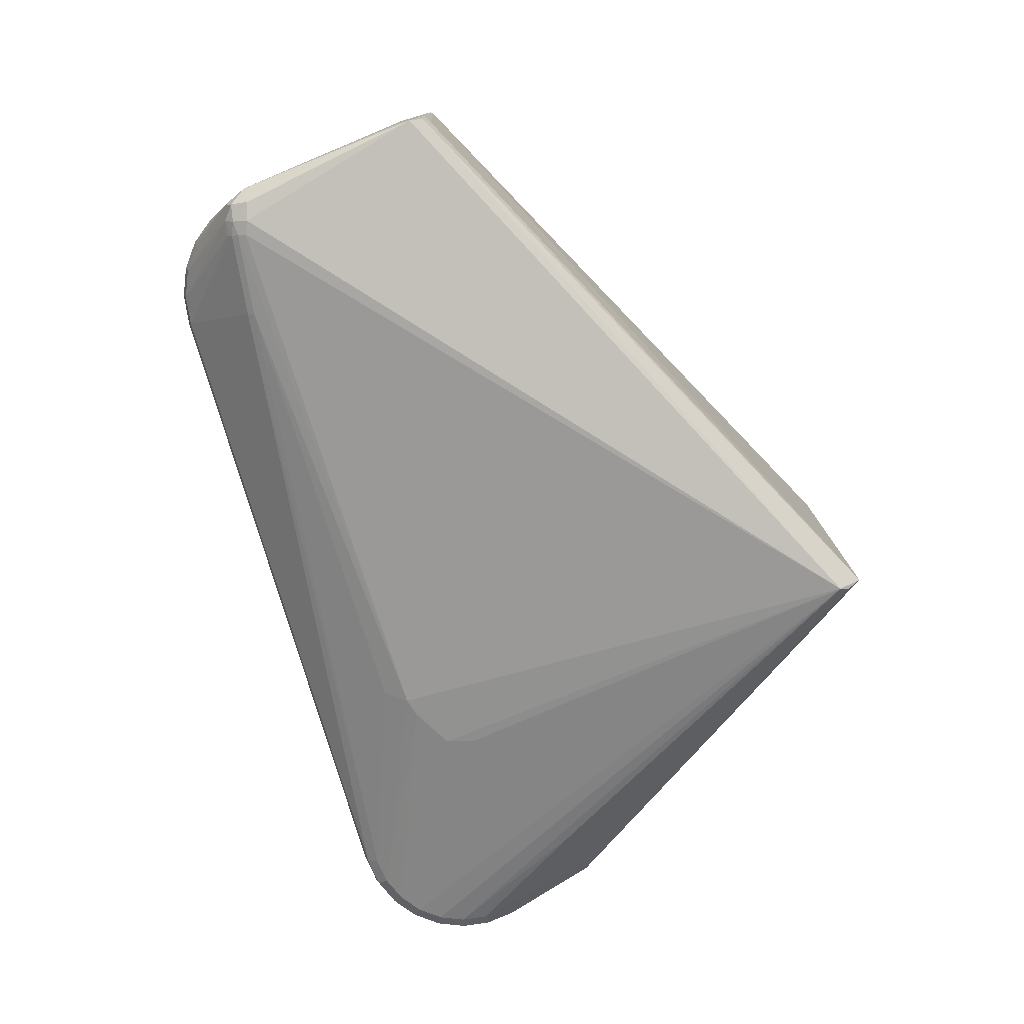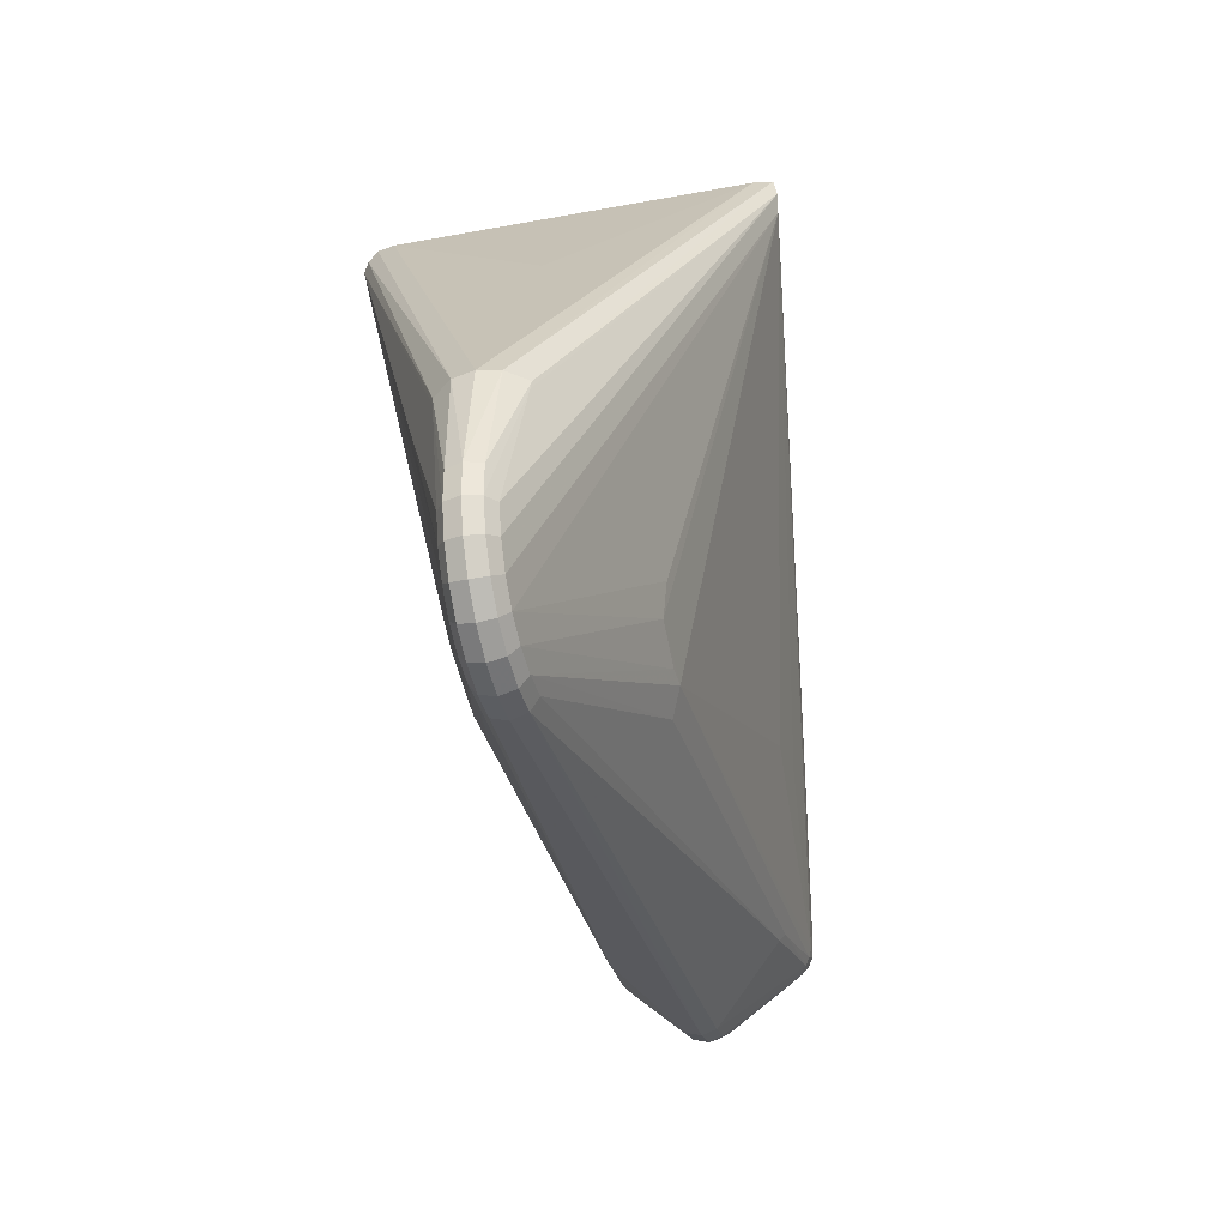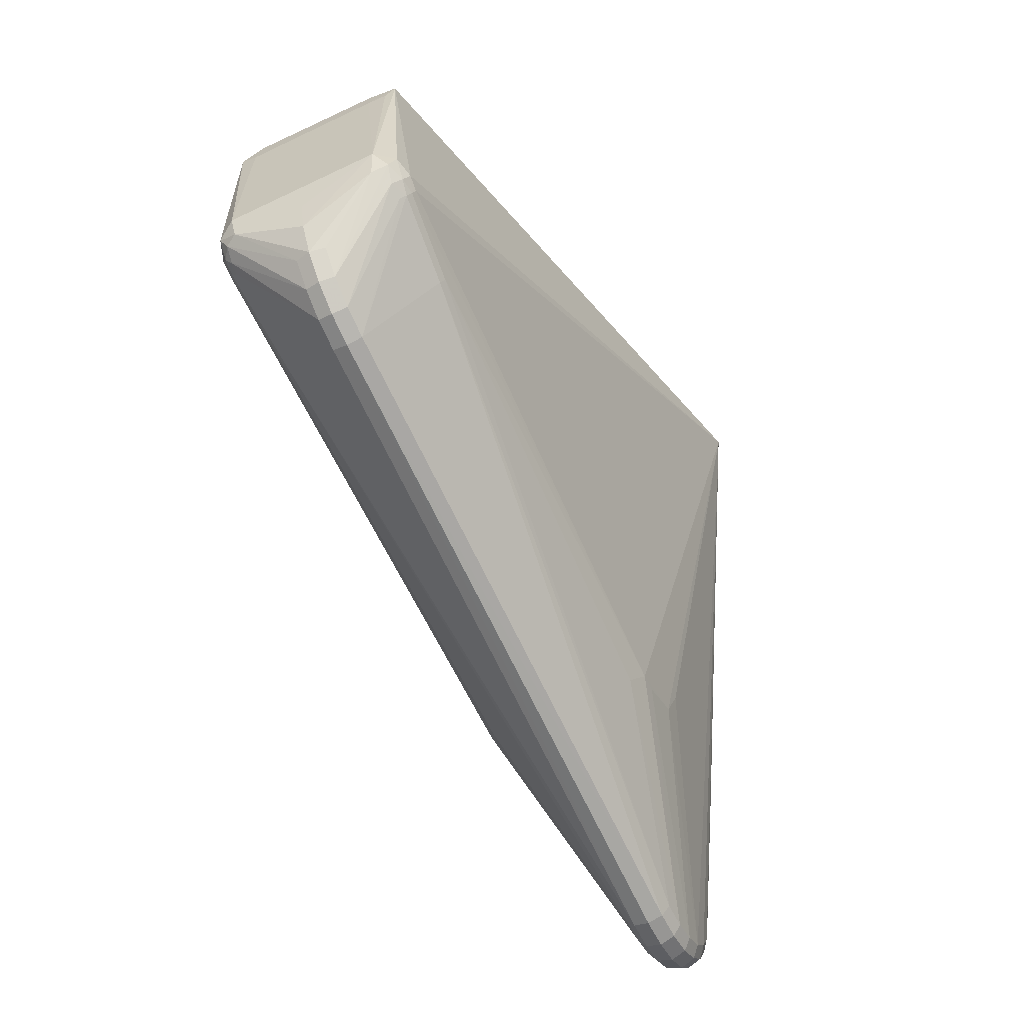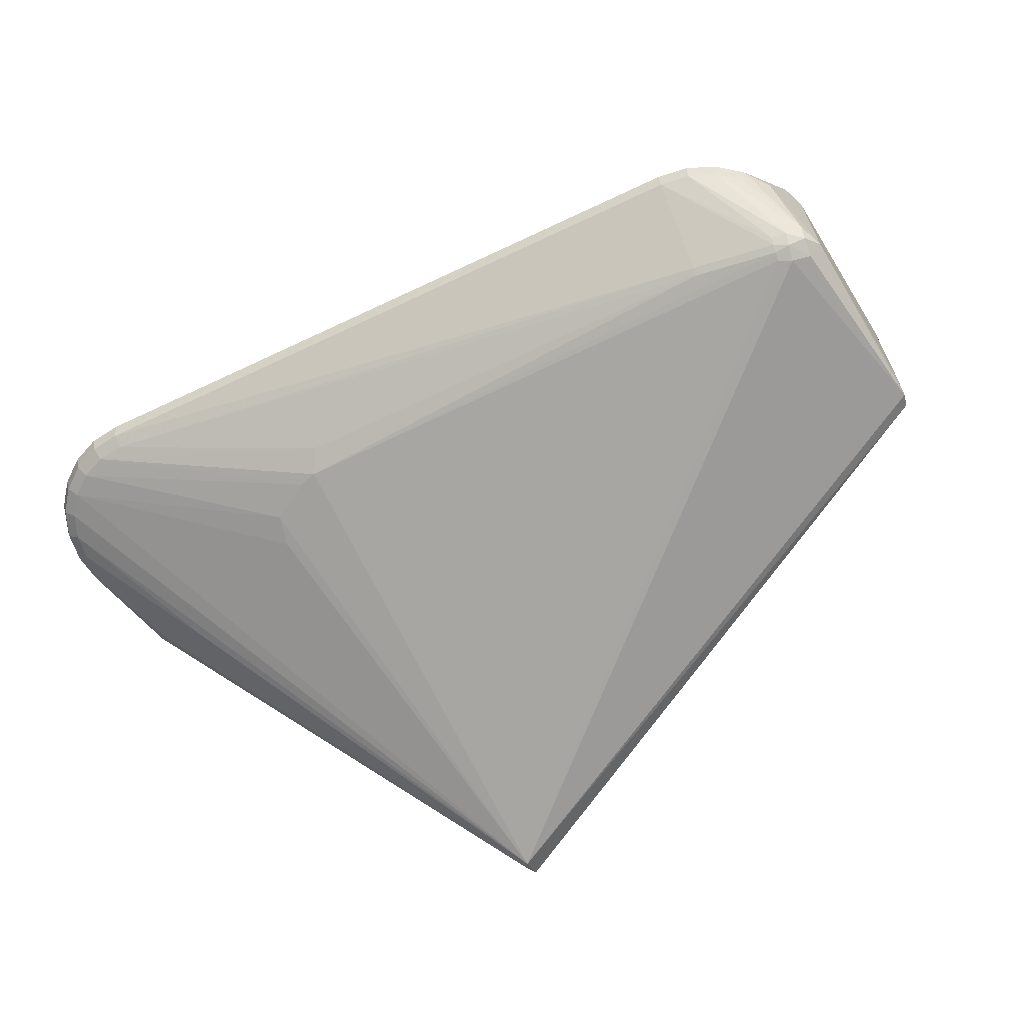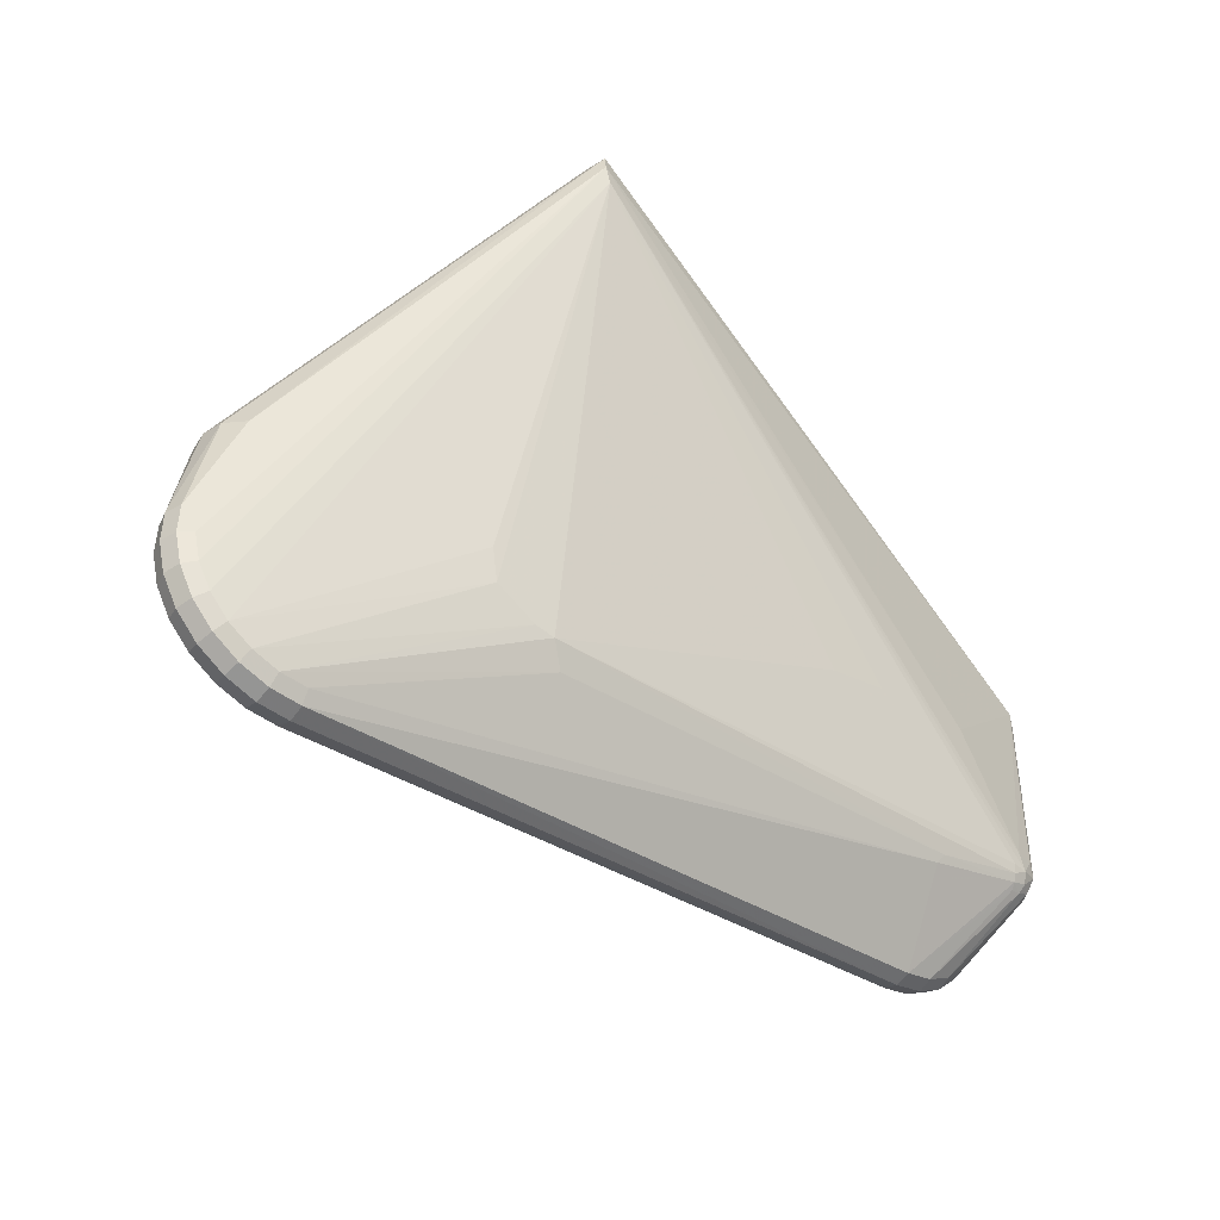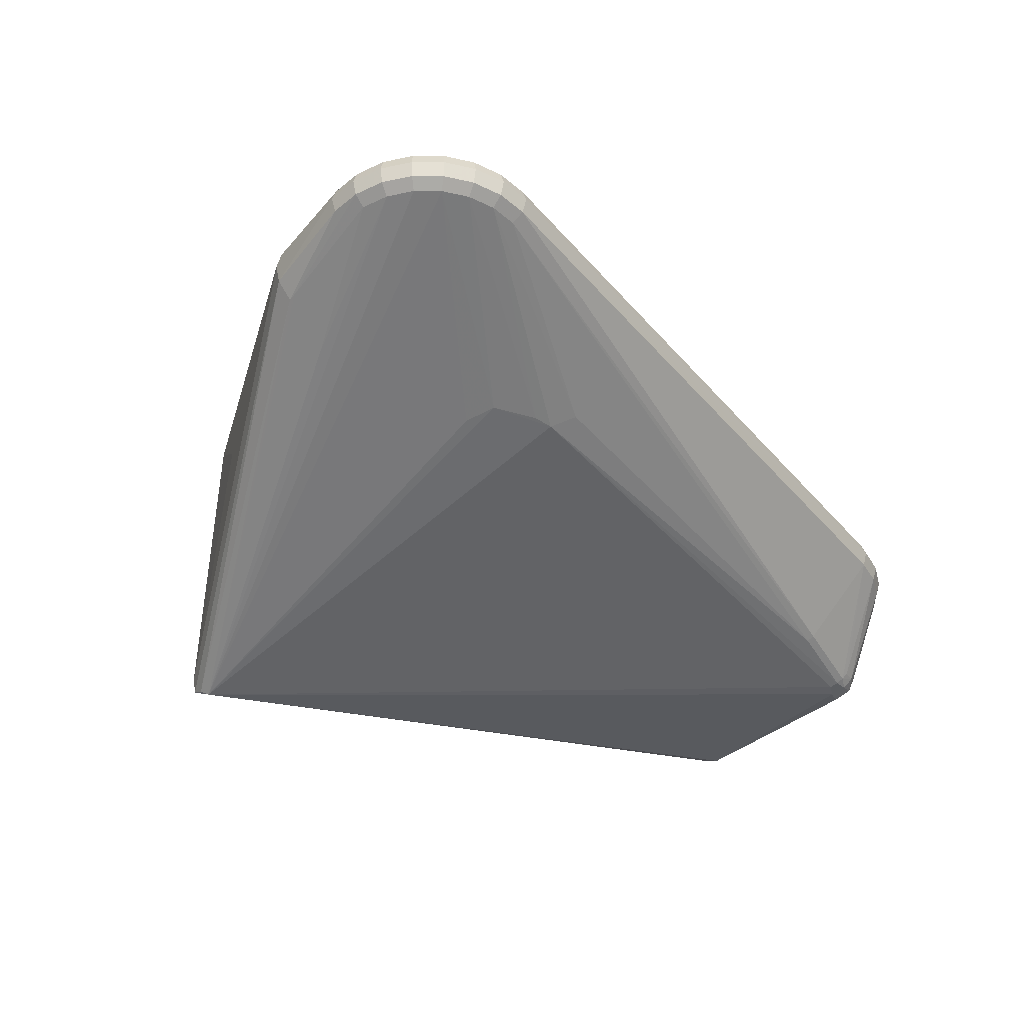
<metadata>
{"format":"obj","ext":"obj","renderer":"f3d","projection":"perspective","resolution":1024,"background":"white","views":[{"elev":-77.3,"azim":113.0,"up":"+Z"},{"elev":-36.4,"azim":-76.0,"up":"+Y"},{"elev":-61.3,"azim":115.7,"up":"+Y"},{"elev":-65.0,"azim":32.3,"up":"+Z"},{"elev":-44.4,"azim":-41.3,"up":"+Y"},{"elev":-41.3,"azim":-46.3,"up":"+Z"}]}
</metadata>
<code>
v -0.1634 -0.1945 -0.08234
v -0.2017 -0.1677 -0.09295
v -0.1803 -0.171 -0.09374
v -0.248 -0.1464 -0.09465
v -0.2587 -0.1138 -0.101
v -0.1638 -0.1941 0.08552
v -0.1807 -0.1706 0.09675
v -0.202 -0.1673 0.09586
v -0.2484 -0.146 0.09729
v -0.2591 -0.1134 0.1035
v 0.2159 -0.01369 0.1297
v 0.1496 -0.02803 0.1277
v 0.3413 0.01119 0.1216
v -0.4313 -0.05727 -0.07691
v 0.4654 0.1316 -0.06392
v 0.4689 0.09864 -0.0871
v 0.4691 0.09964 -0.06652
v 0.4625 0.1303 -0.09302
v 0.4671 0.1156 -0.09744
v 0.4554 0.1366 -0.07754
v 0.4649 0.1341 0.07172
v 0.462 0.134 0.08497
v 0.4692 0.09665 0.07453
v 0.4632 0.1225 0.09519
v 0.4617 0.1367 0.0746
v 0.4678 0.1073 0.09253
v 0.4601 -0.1158 -0.09849
v 0.4557 -0.096 -0.1052
v 0.4623 -0.124 -0.08091
v 0.4359 -0.1044 -0.1111
v 0.4413 -0.1208 -0.1056
v 0.445 -0.1309 -0.09527
v 0.4267 -0.1295 -0.103
v 0.4244 -0.1218 -0.1076
v 0.422 -0.1128 -0.1105
v 0.4286 -0.1354 -0.09674
v 0.3332 -0.144 -0.1004
v 0.3354 -0.1517 -0.09579
v 0.4711 -0.09596 -0.08512
v -0.4861 -0.06428 0.04329
v -0.5014 -0.06095 0.02268
v -0.5056 -0.05956 0.000612
v -0.5013 -0.06104 -0.02143
v -0.486 -0.06446 -0.04197
v -0.4875 -0.07325 0.04241
v -0.4873 -0.07342 -0.04105
v -0.3377 0.2146 0.006514
v -0.2274 0.3892 0.1901
v -0.2232 0.3717 0.2131
v -0.2166 0.353 0.212
v -0.2212 0.3921 0.2093
v -0.3836 -0.3199 -0.01532
v -0.383 -0.3249 0.001427
v -0.385 -0.3071 -0.02426
v -0.3851 -0.307 0.02703
v -0.3836 -0.3198 0.01815
v -0.4165 -0.3194 -0.01539
v -0.4173 -0.3244 0.001357
v -0.4147 -0.3067 -0.02432
v -0.4148 -0.3066 0.02697
v -0.4166 -0.3194 0.01809
v -0.4483 -0.3104 -0.01548
v -0.4503 -0.3151 0.00127
v -0.4432 -0.2986 -0.0244
v -0.4433 -0.2985 0.0269
v -0.4484 -0.3104 0.018
v -0.4766 -0.2935 -0.01557
v -0.4798 -0.2975 0.001172
v -0.4686 -0.2834 -0.02448
v -0.4687 -0.2833 0.02681
v -0.4767 -0.2934 0.01791
v -0.4996 -0.2699 -0.01567
v -0.5038 -0.2729 0.001072
v -0.4893 -0.2622 -0.02457
v -0.4894 -0.2621 0.02672
v -0.4997 -0.2698 0.01781
v -0.5157 -0.241 -0.01576
v -0.5205 -0.2429 0.0009738
v -0.5037 -0.2363 -0.02465
v -0.5038 -0.2362 0.02664
v -0.5158 -0.241 0.01772
v -0.5238 -0.209 -0.01585
v -0.5289 -0.2096 0.0008857
v -0.5109 -0.2076 -0.02473
v -0.5111 -0.2075 0.02656
v -0.5239 -0.209 0.01763
v -0.5233 -0.176 -0.01591
v -0.5284 -0.1753 0.000813
v -0.5234 -0.176 0.01756
v 0.462 -0.128 -0.00148
v 0.4526 -0.161 -0.001428
v 0.431 -0.1874 -0.01767
v 0.435 -0.1905 -0.0014
v 0.431 -0.1873 0.01484
v 0.4074 -0.2104 -0.01767
v 0.4104 -0.2144 -0.001399
v 0.4073 -0.2103 0.01484
v 0.3786 -0.2264 -0.01769
v 0.3804 -0.2311 -0.001424
v 0.3785 -0.2264 0.01481
v 0.3466 -0.2345 -0.01774
v 0.3471 -0.2396 -0.001474
v 0.3465 -0.2345 0.01477
v 0.344 0.183 0.002683
v 0.4593 -0.1072 0.09732
v 0.4633 -0.1221 0.07605
v 0.4703 -0.09581 0.07895
v 0.4557 -0.1239 0.08883
v 0.4526 -0.09142 0.1013
v 0.4299 -0.09605 0.1065
v 0.4387 -0.1127 0.1043
v 0.4401 -0.132 0.09114
v 0.4427 -0.1233 0.09814
v 0.424 -0.1214 0.1028
v 0.4216 -0.1124 0.1056
v 0.4282 -0.135 0.09201
v 0.4263 -0.1291 0.09822
v 0.3259 -0.1453 0.09476
v 0.3198 -0.1548 0.08929
v -0.2249 0.3942 -0.1842
v -0.2234 0.3781 -0.2113
v -0.2177 0.3694 -0.217
v -0.2207 0.3942 -0.2029
f 15 19 18
f 123 104 20
f 20 18 123
f 15 18 20
f 122 35 3
f 123 18 122
f 122 18 19
f 28 19 39
f 49 75 50
f 23 107 39
f 26 107 23
f 15 20 25
f 25 20 104
f 49 50 13
f 41 48 42
f 123 42 120
f 88 41 42
f 83 88 82
f 82 88 87
f 30 122 19
f 19 28 30
f 35 122 30
f 12 50 7
f 105 107 26
f 39 19 16
f 17 19 15
f 17 16 19
f 17 23 39
f 39 16 17
f 15 25 21
f 26 23 21
f 21 17 15
f 23 17 21
f 49 13 24
f 26 21 24
f 86 88 83
f 48 41 51
f 49 24 51
f 51 40 49
f 51 41 40
f 51 120 48
f 51 25 104
f 123 120 51
f 51 104 123
f 42 48 47
f 47 120 42
f 48 120 47
f 4 122 3
f 83 82 78
f 46 122 14
f 46 44 122
f 46 82 87
f 87 44 46
f 43 44 87
f 43 88 42
f 87 88 43
f 43 42 123
f 31 30 28
f 60 6 7
f 55 6 60
f 115 7 114
f 115 12 7
f 70 50 75
f 70 10 50
f 40 41 89
f 41 88 89
f 88 86 89
f 25 51 22
f 22 51 24
f 22 21 25
f 22 24 21
f 123 122 121
f 121 43 123
f 122 44 121
f 44 43 121
f 27 31 28
f 27 28 39
f 39 29 27
f 32 31 27
f 35 30 34
f 30 31 34
f 3 35 34
f 8 60 7
f 50 12 11
f 11 115 50
f 12 115 11
f 111 115 114
f 50 115 111
f 91 93 29
f 91 29 39
f 32 27 95
f 95 27 29
f 86 85 45
f 40 89 45
f 45 89 86
f 49 40 45
f 45 85 49
f 81 85 86
f 81 86 83
f 83 78 81
f 122 4 5
f 60 8 65
f 102 103 56
f 56 119 55
f 103 119 56
f 55 60 56
f 99 103 102
f 109 111 105
f 109 105 26
f 26 24 109
f 39 107 106
f 107 105 106
f 105 108 106
f 93 91 106
f 29 93 92
f 92 95 29
f 80 81 75
f 85 81 80
f 80 75 49
f 49 85 80
f 9 65 8
f 7 50 9
f 9 8 7
f 50 10 9
f 10 70 9
f 70 65 9
f 118 6 55
f 55 119 118
f 114 7 118
f 7 6 118
f 53 52 102
f 102 56 53
f 60 65 66
f 66 65 70
f 105 111 113
f 113 108 105
f 113 111 114
f 96 92 93
f 95 92 96
f 32 95 98
f 95 96 98
f 98 96 99
f 98 99 102
f 2 4 3
f 2 64 4
f 69 5 4
f 4 64 69
f 122 5 69
f 111 109 110
f 110 13 50
f 50 111 110
f 110 24 13
f 110 109 24
f 90 91 39
f 39 106 90
f 90 106 91
f 54 38 52
f 52 57 54
f 61 56 60
f 60 66 61
f 71 70 75
f 71 66 70
f 117 113 114
f 117 119 103
f 114 118 117
f 117 118 119
f 103 99 100
f 93 106 94
f 94 106 108
f 52 38 101
f 102 52 101
f 101 98 102
f 122 69 74
f 37 54 1
f 38 54 37
f 37 1 3
f 3 34 37
f 3 1 59
f 1 54 59
f 59 2 3
f 64 2 59
f 59 57 64
f 59 54 57
f 63 61 66
f 66 71 63
f 108 113 112
f 113 117 112
f 97 94 108
f 108 112 97
f 97 112 100
f 99 96 97
f 97 100 99
f 97 96 93
f 93 94 97
f 33 101 38
f 33 34 31
f 33 31 32
f 33 37 34
f 38 37 33
f 84 46 14
f 82 46 84
f 82 84 79
f 79 84 14
f 14 122 79
f 122 74 79
f 61 63 58
f 58 53 56
f 56 61 58
f 58 63 57
f 52 53 58
f 58 57 52
f 64 57 62
f 57 63 62
f 76 73 71
f 75 81 76
f 76 71 75
f 76 81 78
f 78 73 76
f 68 63 71
f 71 73 68
f 116 112 117
f 100 112 116
f 116 117 103
f 103 100 116
f 98 101 36
f 101 33 36
f 32 98 36
f 36 33 32
f 77 78 82
f 82 79 77
f 72 68 73
f 72 79 74
f 72 77 79
f 72 73 78
f 78 77 72
f 68 72 67
f 67 62 63
f 63 68 67
f 67 69 64
f 64 62 67
f 67 74 69
f 67 72 74

</code>
